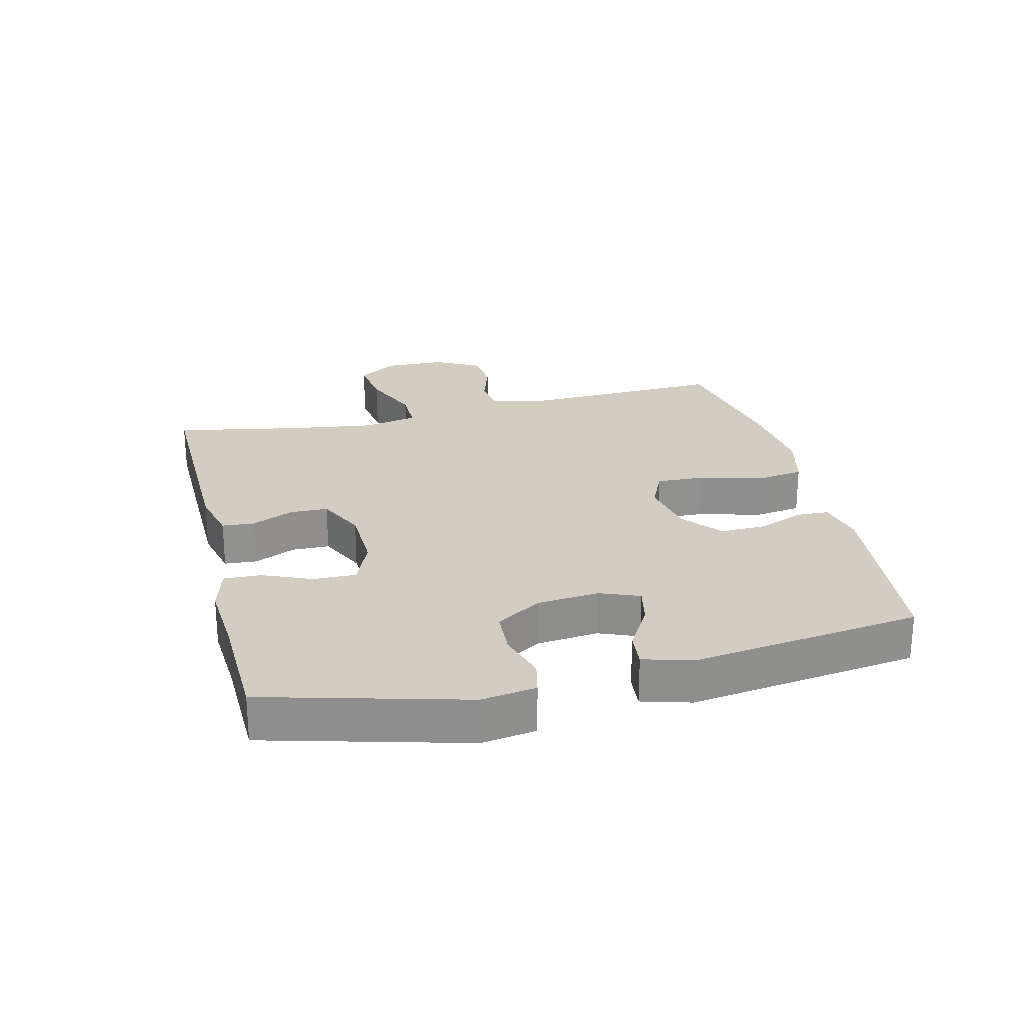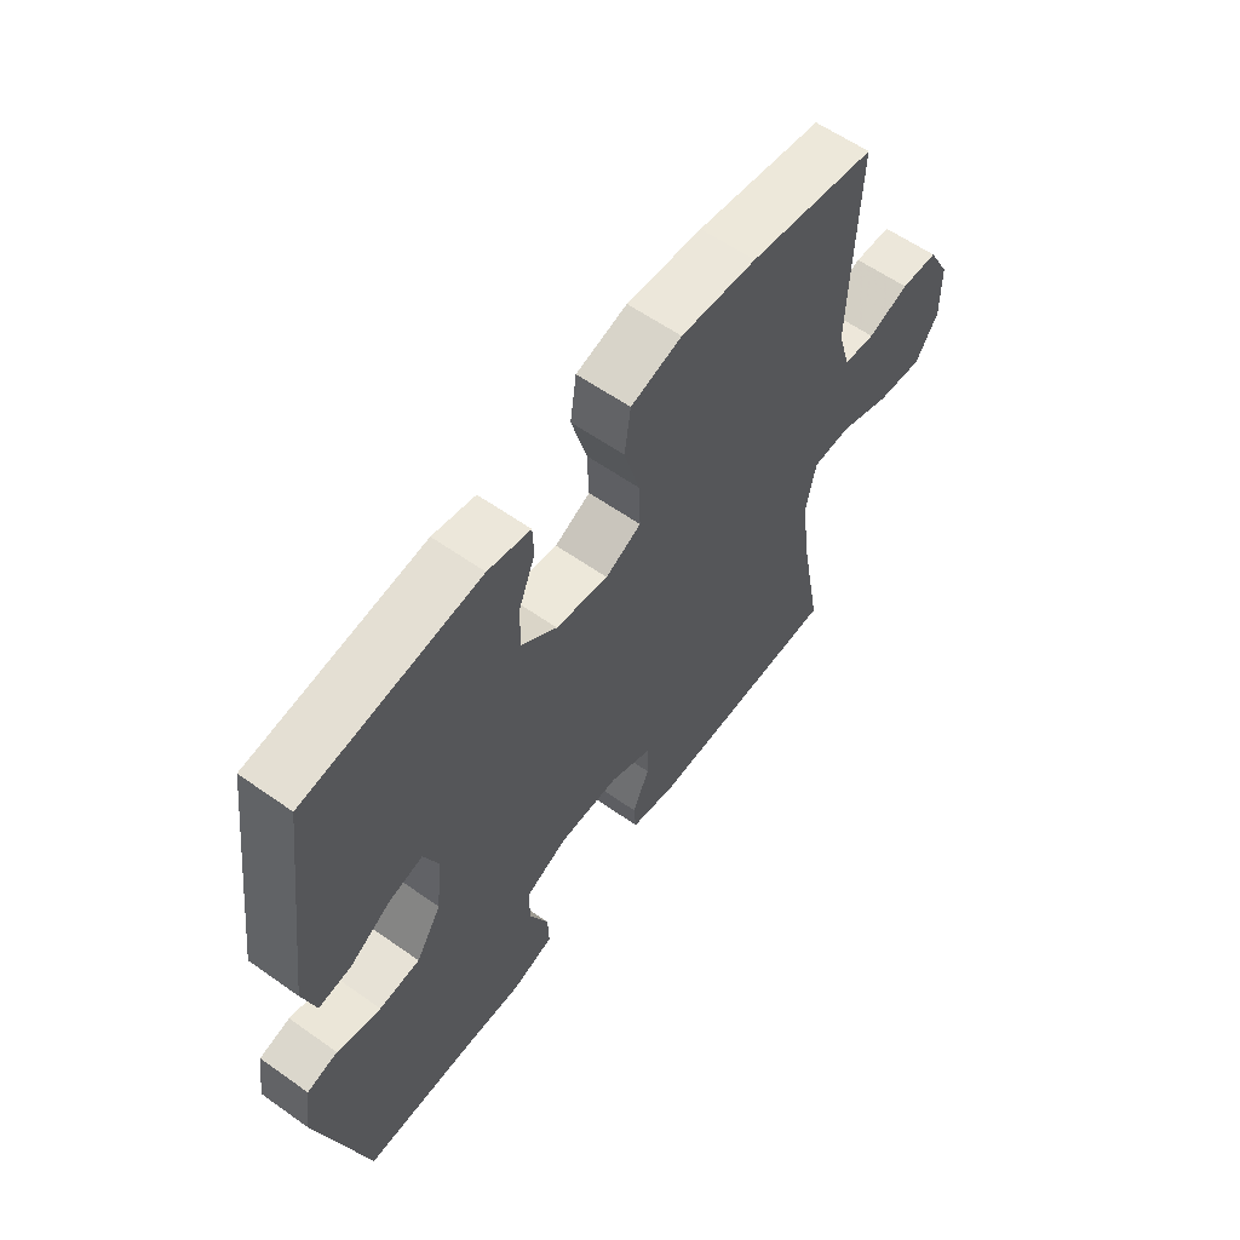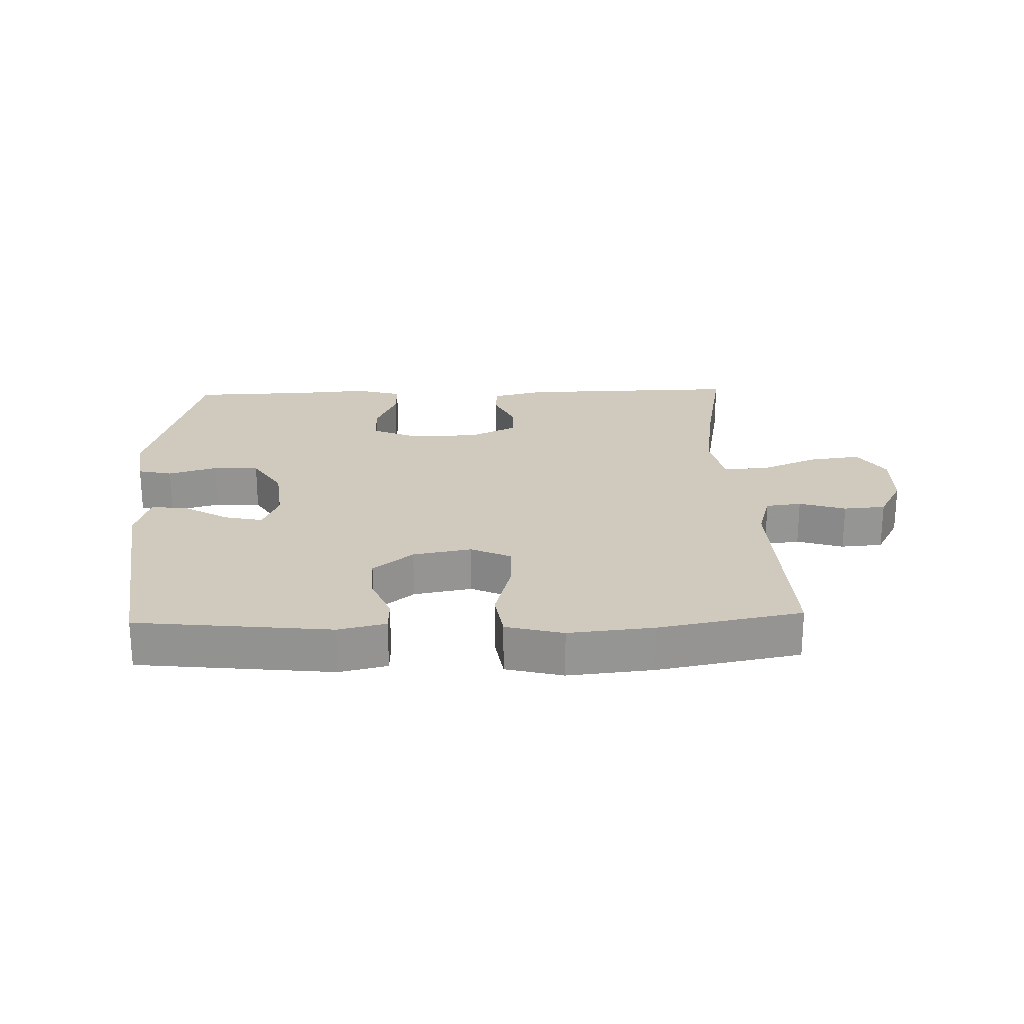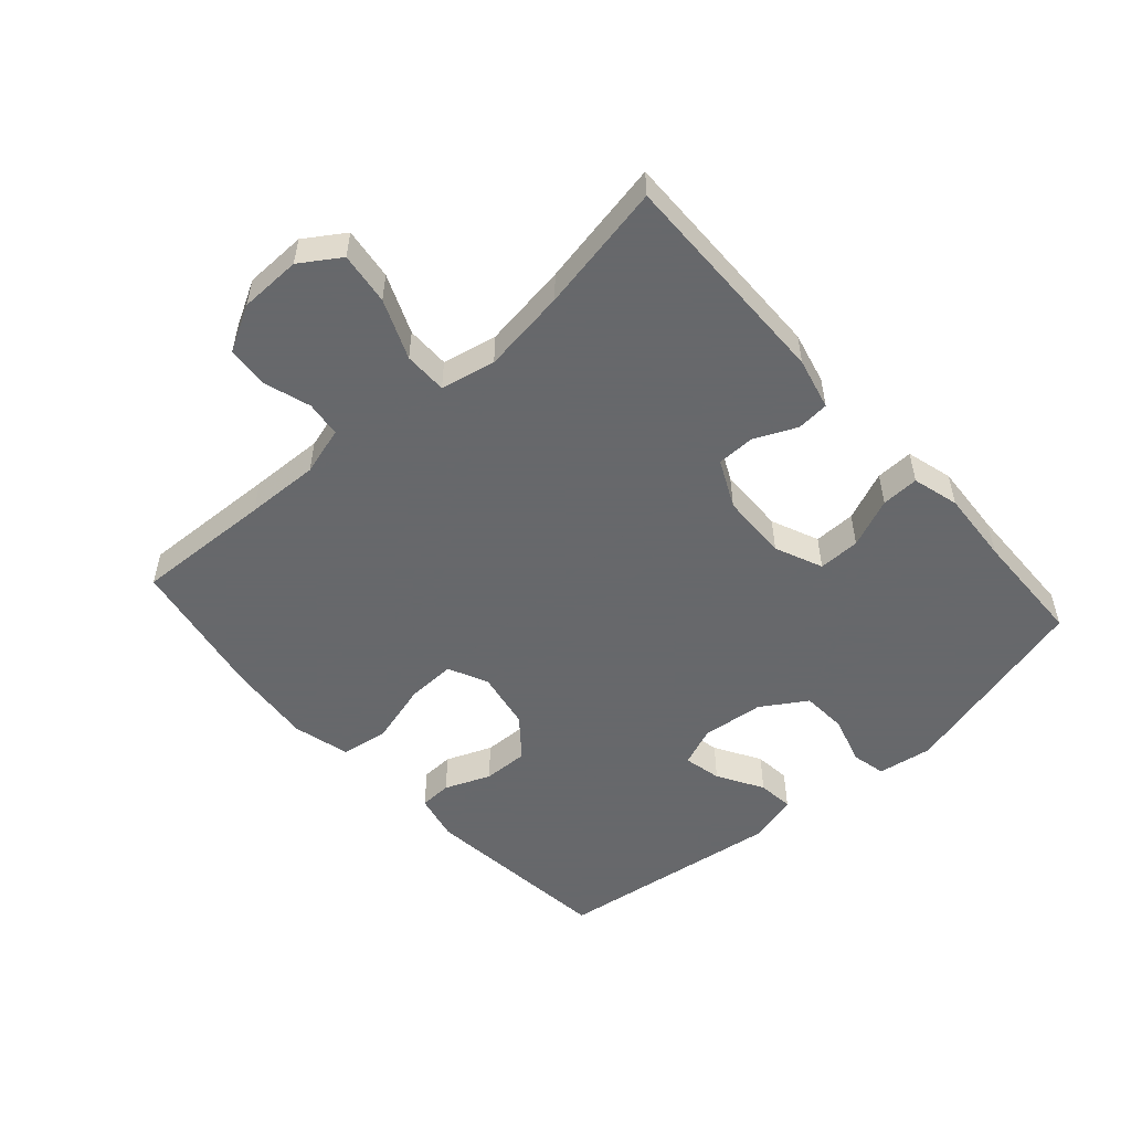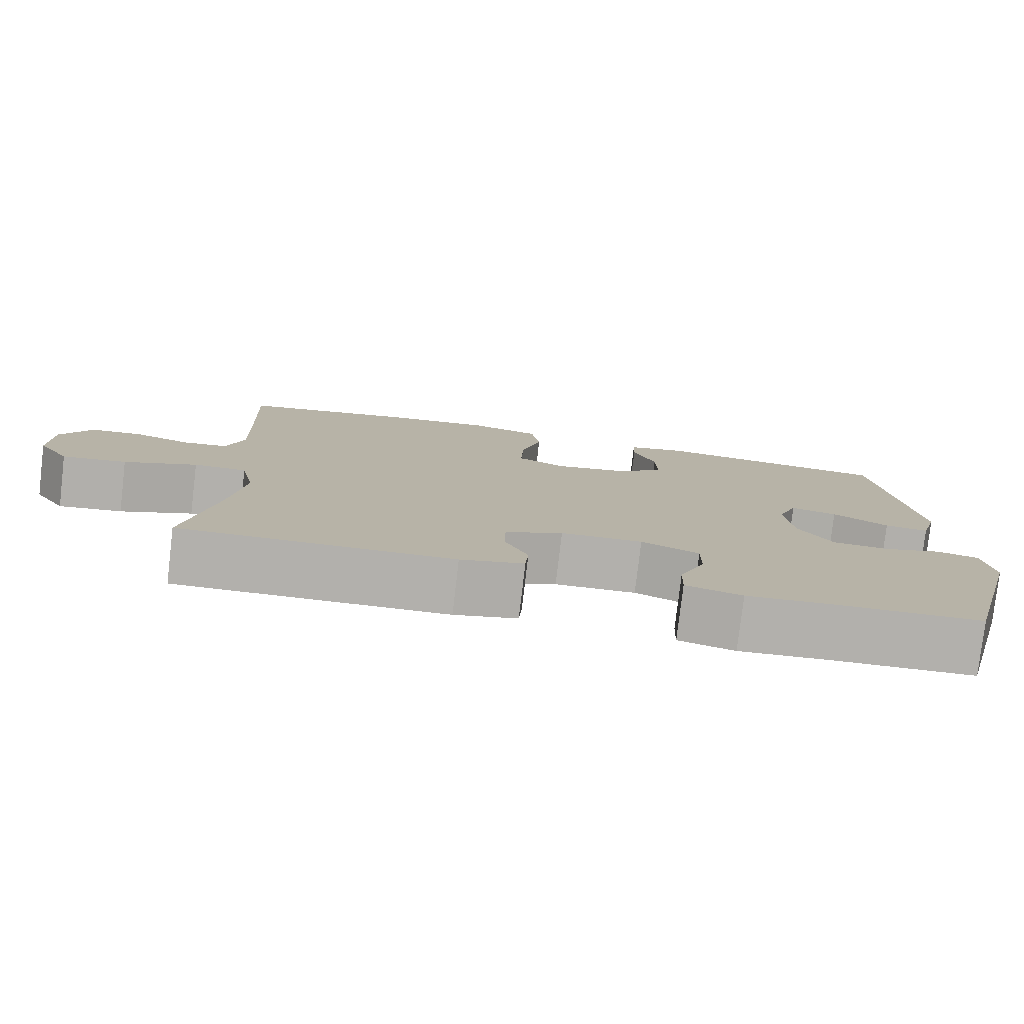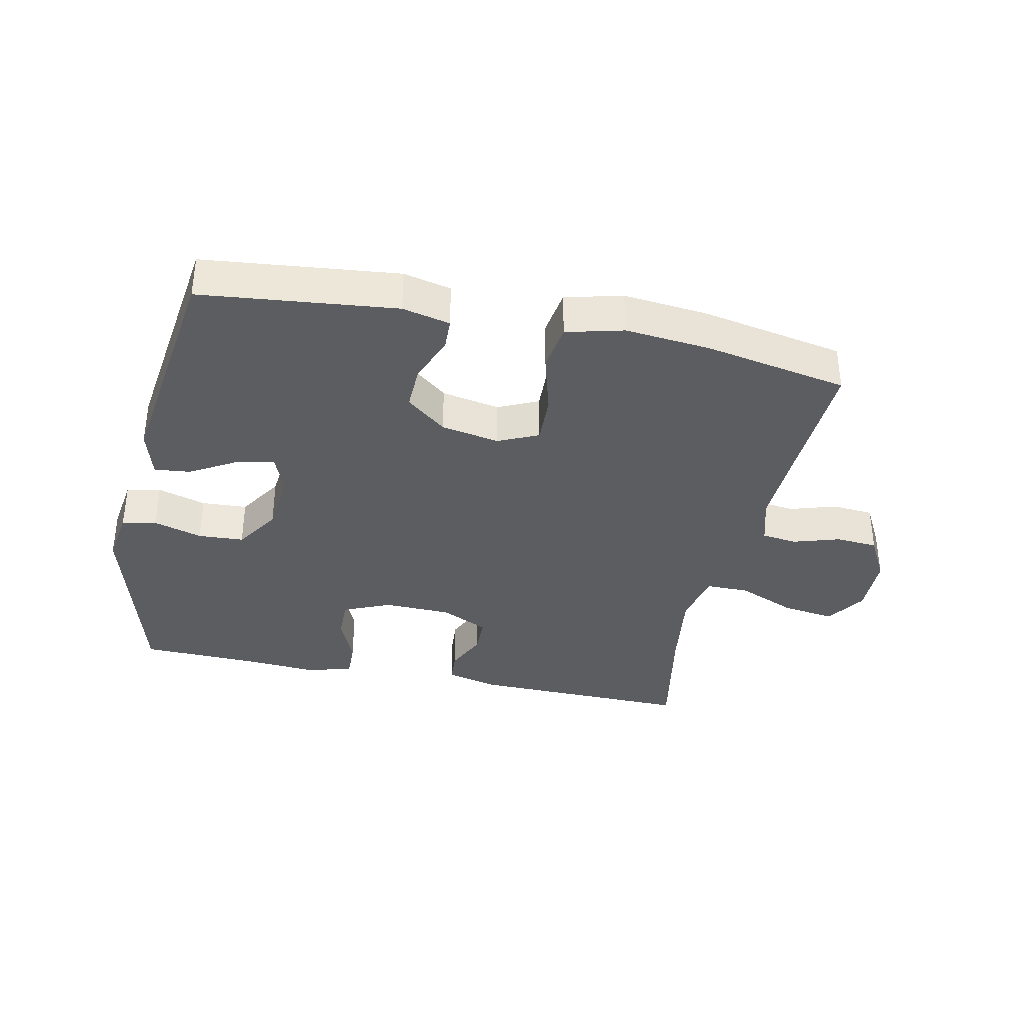
<metadata>
{"format":"obj","ext":"obj","renderer":"f3d","projection":"perspective","resolution":1024,"background":"white","views":[{"elev":24.8,"azim":-103.7,"up":"+Y"},{"elev":59.8,"azim":-54.1,"up":"+Z"},{"elev":23.1,"azim":-1.9,"up":"+Y"},{"elev":-52.3,"azim":131.7,"up":"+Y"},{"elev":-78.8,"azim":173.3,"up":"+Z"},{"elev":-36.0,"azim":-12.0,"up":"+Y"}]}
</metadata>
<code>
v 0.5 0.07 -0.5
v 0.15 0.07 -0.494
v 0.068 0.07 -0.474
v 0.064 0.07 -0.423
v 0.094 0.07 -0.357
v 0.093 0.07 -0.297
v 0.018 0.07 -0.261
v -0.088 0.07 -0.258
v -0.163 0.07 -0.29
v -0.162 0.07 -0.356
v -0.129 0.07 -0.434
v -0.127 0.07 -0.493
v -0.2 0.07 -0.513
v -0.316 0.07 -0.505
v -0.5 0.07 -0.5
v -0.584 0.07 -0.187
v -0.571 0.07 -0.101
v -0.517 0.07 -0.089
v -0.44 0.07 -0.112
v -0.368 0.07 -0.108
v -0.323 0.07 -0.037
v -0.313 0.07 0.061
v -0.338 0.07 0.123
v -0.398 0.07 0.11
v -0.47 0.07 0.068
v -0.527 0.07 0.062
v -0.549 0.07 0.139
v -0.5 0.07 0.5
v -0.194 0.07 0.533
v -0.119 0.07 0.516
v -0.117 0.07 0.465
v -0.146 0.07 0.393
v -0.148 0.07 0.321
v -0.085 0.07 0.27
v 0.007 0.07 0.253
v 0.07 0.07 0.282
v 0.067 0.07 0.36
v 0.04 0.07 0.457
v 0.051 0.07 0.532
v 0.141 0.07 0.555
v 0.275 0.07 0.542
v 0.5 0.07 0.5
v 0.491 0.07 0.283
v 0.487 0.07 0.167
v 0.509 0.07 0.091
v 0.565 0.07 0.084
v 0.638 0.07 0.107
v 0.704 0.07 0.102
v 0.743 0.07 0.03
v 0.745 0.07 -0.067
v 0.704 0.07 -0.129
v 0.622 0.07 -0.118
v 0.529 0.07 -0.079
v 0.461 0.07 -0.079
v 0.443 0.07 -0.165
v 0.462 0.07 -0.299
v 0.5 0 -0.5
v 0.15 0 -0.494
v 0.068 0 -0.474
v 0.064 0 -0.423
v 0.094 0 -0.357
v 0.093 0 -0.297
v 0.018 0 -0.261
v -0.088 0 -0.258
v -0.163 0 -0.29
v -0.162 0 -0.356
v -0.129 0 -0.434
v -0.127 0 -0.493
v -0.2 0 -0.513
v -0.316 0 -0.505
v -0.5 0 -0.5
v -0.584 0 -0.187
v -0.571 0 -0.101
v -0.517 0 -0.089
v -0.44 0 -0.112
v -0.368 0 -0.108
v -0.323 0 -0.037
v -0.313 0 0.061
v -0.338 0 0.123
v -0.398 0 0.11
v -0.47 0 0.068
v -0.527 0 0.062
v -0.549 0 0.139
v -0.5 0 0.5
v -0.194 0 0.533
v -0.119 0 0.516
v -0.117 0 0.465
v -0.146 0 0.393
v -0.148 0 0.321
v -0.085 0 0.27
v 0.007 0 0.253
v 0.07 0 0.282
v 0.067 0 0.36
v 0.04 0 0.457
v 0.051 0 0.532
v 0.141 0 0.555
v 0.275 0 0.542
v 0.5 0 0.5
v 0.491 0 0.283
v 0.487 0 0.167
v 0.509 0 0.091
v 0.565 0 0.084
v 0.638 0 0.107
v 0.704 0 0.102
v 0.743 0 0.03
v 0.745 0 -0.067
v 0.704 0 -0.129
v 0.622 0 -0.118
v 0.529 0 -0.079
v 0.461 0 -0.079
v 0.443 0 -0.165
v 0.462 0 -0.299
f 51 52 53
f 50 51 53
f 49 50 53
f 48 49 53
f 47 48 53
f 46 47 53
f 45 46 53 54
f 44 45 54
f 43 44 54 55
f 42 43 55
f 41 42 55
f 40 41 55
f 39 40 55
f 38 39 55
f 37 38 55
f 30 31 32
f 29 30 32
f 28 29 32
f 27 28 32
f 26 27 32
f 25 26 32
f 24 25 32
f 23 24 32 33
f 22 23 33 34
f 17 18 19
f 16 17 19
f 15 16 19
f 14 15 19
f 14 19 20
f 13 14 20
f 12 13 20
f 11 12 20
f 10 11 20
f 9 10 20 21
f 3 4 5
f 2 3 5
f 1 2 5
f 56 1 5
f 56 5 6
f 55 56 6
f 37 55 6
f 36 37 6
f 35 36 6 7
f 22 34 35
f 21 22 35
f 9 21 35
f 8 9 35
f 7 8 35
f 109 108 107
f 109 107 106
f 109 106 105
f 109 105 104
f 109 104 103
f 109 103 102
f 110 109 102 101
f 110 101 100
f 111 110 100 99
f 111 99 98
f 111 98 97
f 111 97 96
f 111 96 95
f 111 95 94
f 111 94 93
f 88 87 86
f 88 86 85
f 88 85 84
f 88 84 83
f 88 83 82
f 88 82 81
f 88 81 80
f 89 88 80 79
f 90 89 79 78
f 75 74 73
f 75 73 72
f 75 72 71
f 75 71 70
f 76 75 70
f 76 70 69
f 76 69 68
f 76 68 67
f 76 67 66
f 77 76 66 65
f 61 60 59
f 61 59 58
f 61 58 57
f 61 57 112
f 62 61 112
f 62 112 111
f 62 111 93
f 62 93 92
f 63 62 92 91
f 91 90 78
f 91 78 77
f 91 77 65
f 91 65 64
f 91 64 63
f 1 57 58 2
f 2 58 59 3
f 3 59 60 4
f 4 60 61 5
f 5 61 62 6
f 6 62 63 7
f 7 63 64 8
f 8 64 65 9
f 9 65 66 10
f 10 66 67 11
f 11 67 68 12
f 12 68 69 13
f 13 69 70 14
f 14 70 71 15
f 15 71 72 16
f 16 72 73 17
f 17 73 74 18
f 18 74 75 19
f 19 75 76 20
f 20 76 77 21
f 21 77 78 22
f 22 78 79 23
f 23 79 80 24
f 24 80 81 25
f 25 81 82 26
f 26 82 83 27
f 27 83 84 28
f 28 84 85 29
f 29 85 86 30
f 30 86 87 31
f 31 87 88 32
f 32 88 89 33
f 33 89 90 34
f 34 90 91 35
f 35 91 92 36
f 36 92 93 37
f 37 93 94 38
f 38 94 95 39
f 39 95 96 40
f 40 96 97 41
f 41 97 98 42
f 42 98 99 43
f 43 99 100 44
f 44 100 101 45
f 45 101 102 46
f 46 102 103 47
f 47 103 104 48
f 48 104 105 49
f 49 105 106 50
f 50 106 107 51
f 51 107 108 52
f 52 108 109 53
f 53 109 110 54
f 54 110 111 55
f 55 111 112 56
f 56 112 57 1

</code>
